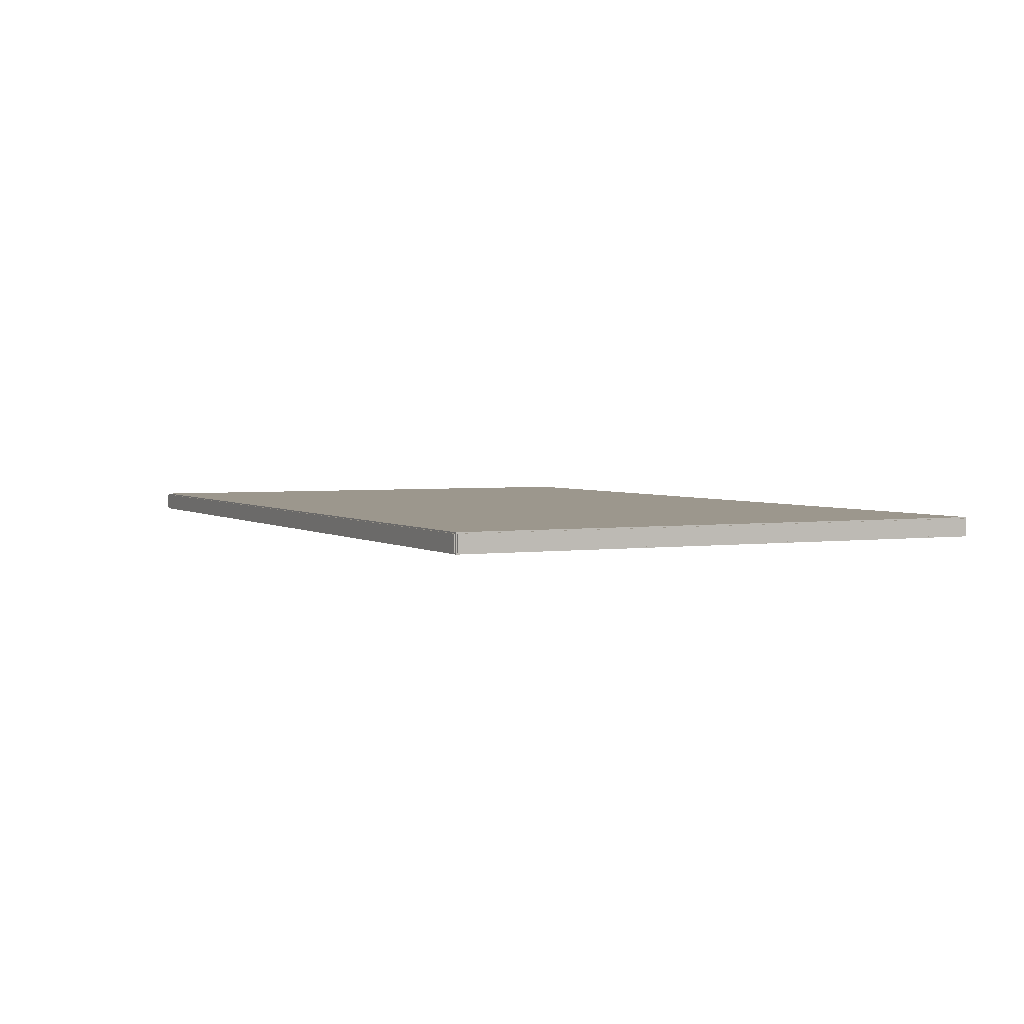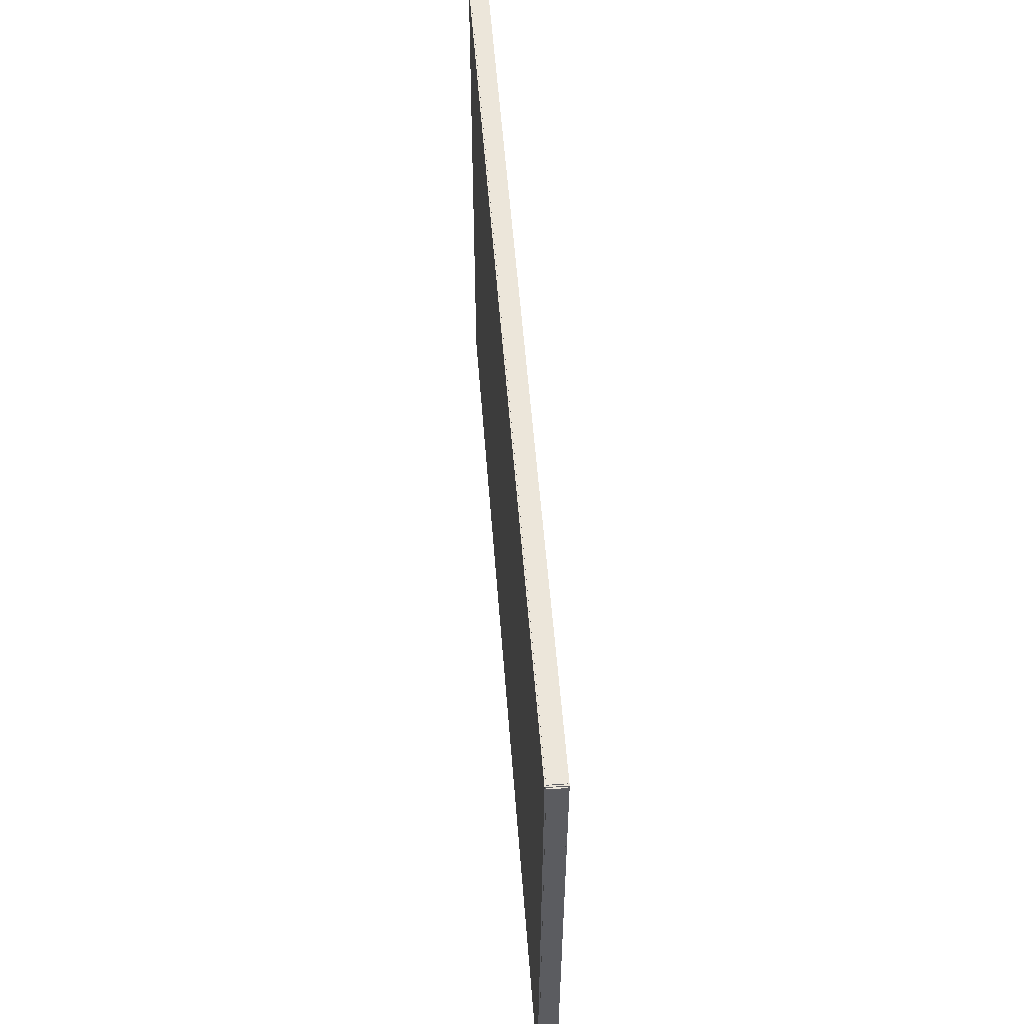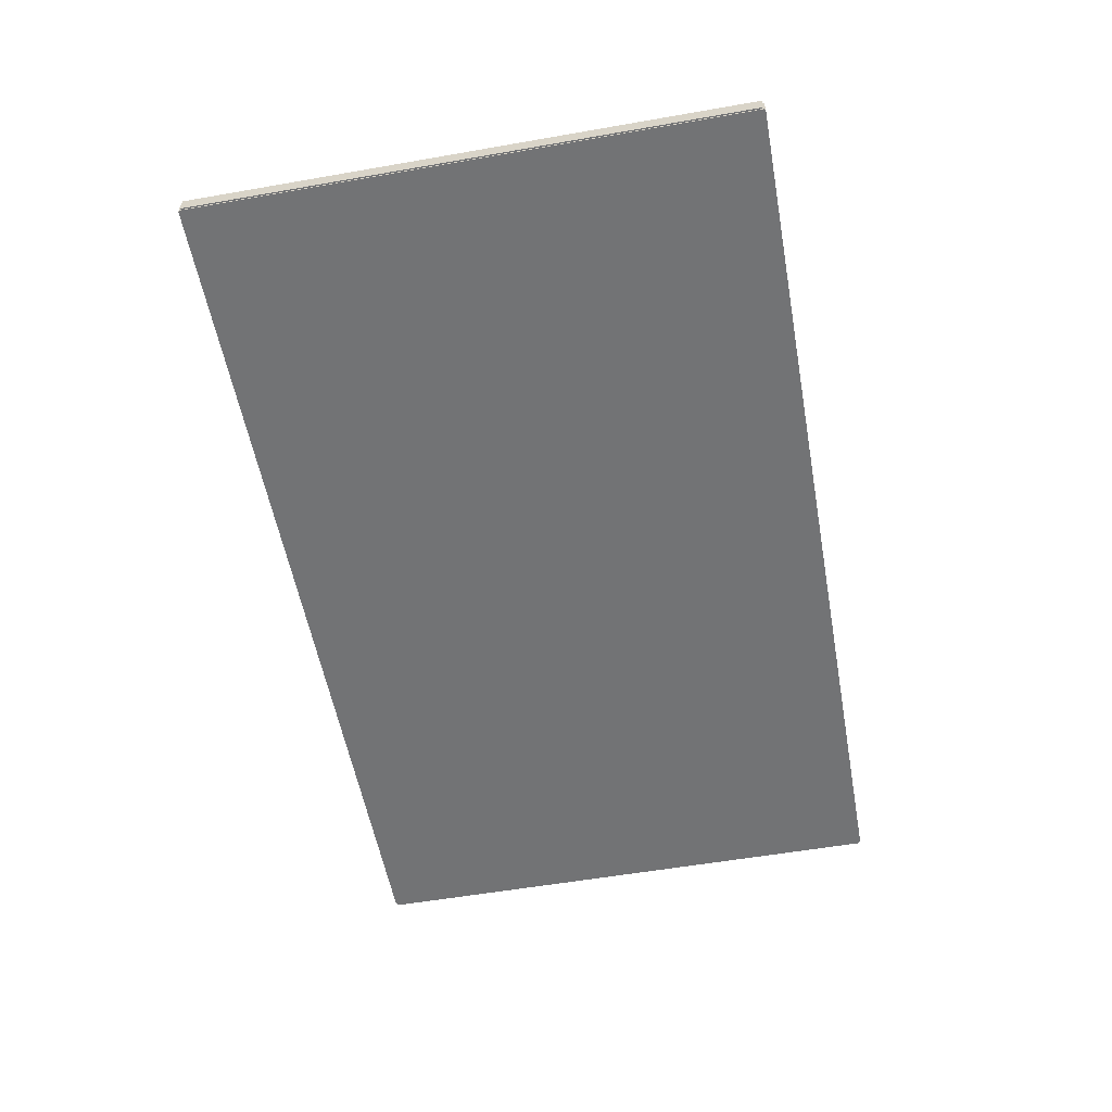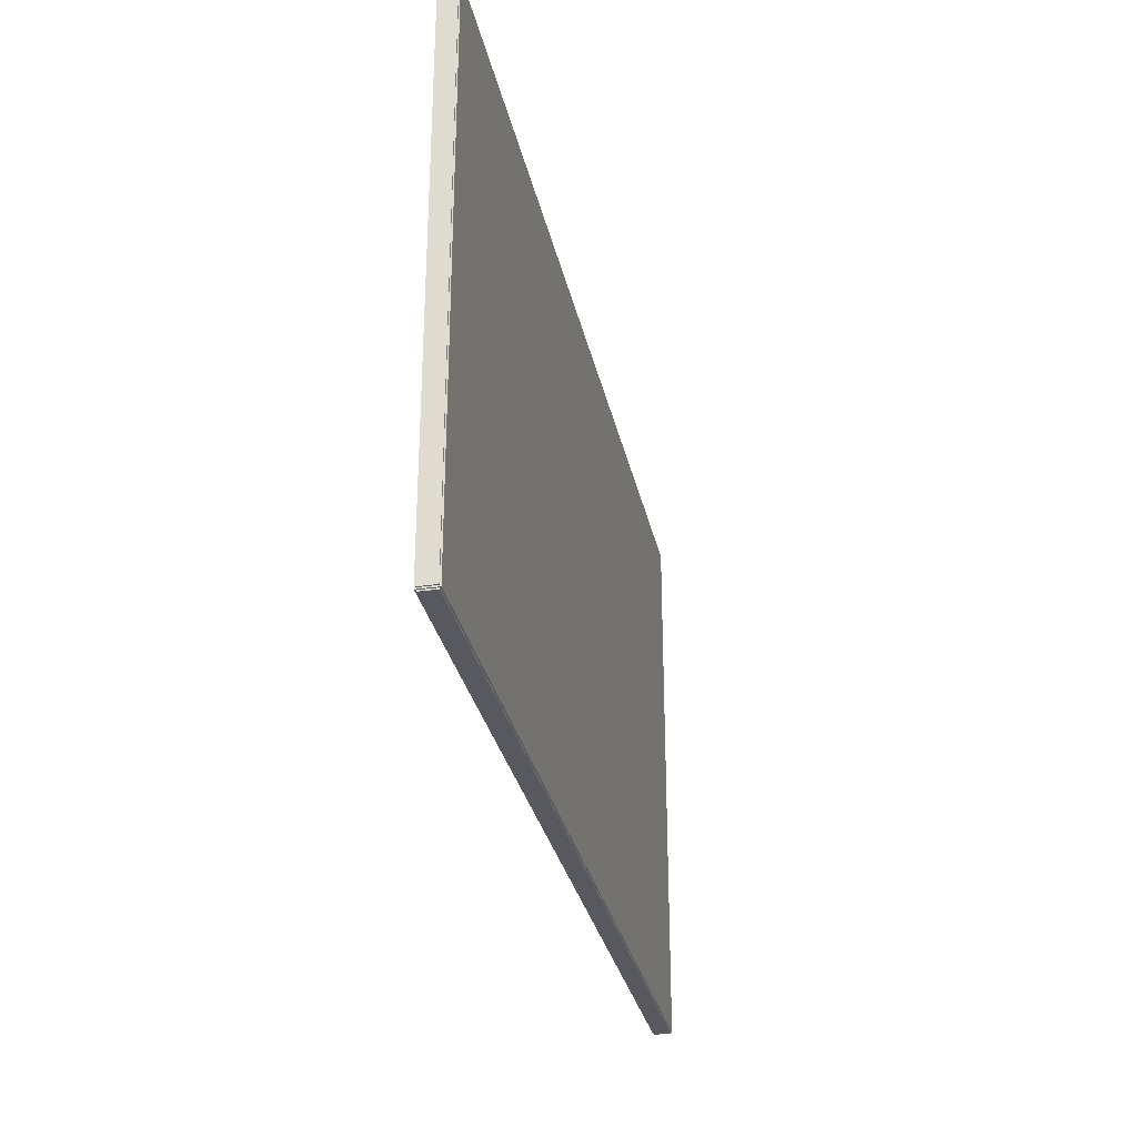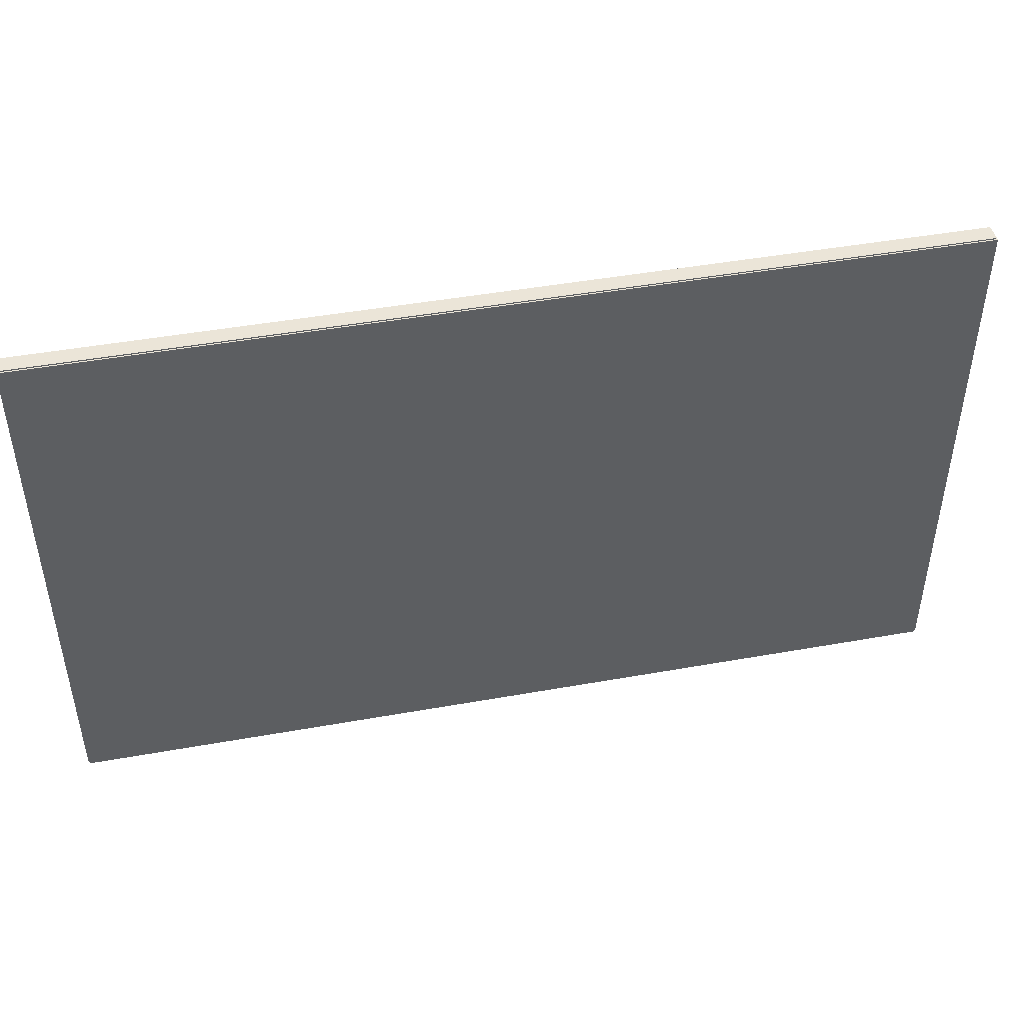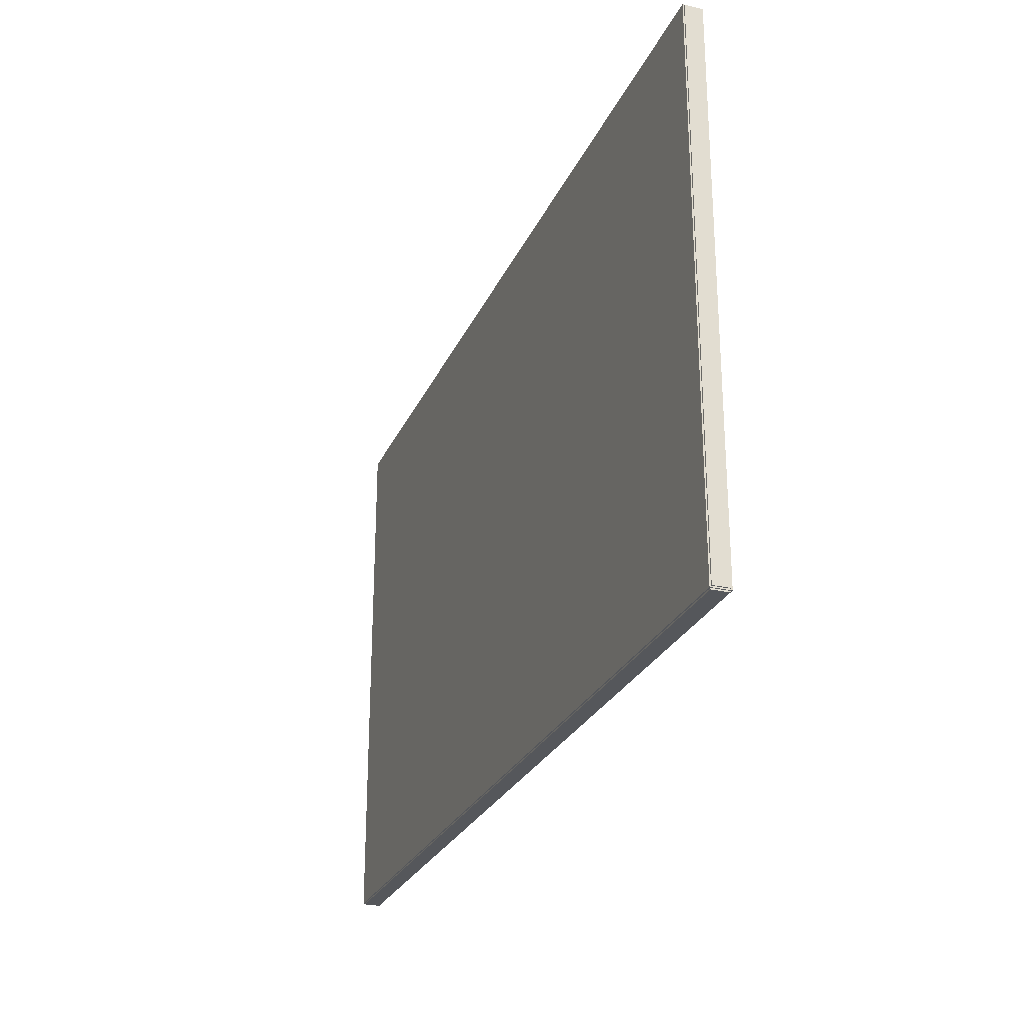
<metadata>
{"format":"obj","ext":"obj","renderer":"f3d","projection":"perspective","resolution":1024,"background":"white","views":[{"elev":2.9,"azim":63.9,"up":"+Y"},{"elev":54.3,"azim":-94.3,"up":"+Z"},{"elev":-55.9,"azim":100.4,"up":"+Y"},{"elev":-30.4,"azim":101.9,"up":"+Z"},{"elev":46.0,"azim":168.4,"up":"+Z"},{"elev":-26.4,"azim":69.9,"up":"+Z"}]}
</metadata>
<code>
o fpndo_cassetto1/fpndo_cassetto/mesh19/mesh19-geometry#mesh19-geometry
v 0.3634 -0.03714 -0.007692
v 0.3634 -0.03819 -0.006646
v 0.3634 -0.05283 -0.007692
v 0.3634 -0.03714 0.4458
v 0.3634 -0.05179 -0.006646
v 0.3623 -0.05179 -0.007692
v -0.3839 -0.03714 -0.007692
v 0.3634 -0.03819 0.4448
v 0.3634 -0.05283 0.4458
v 0.3644 -0.05179 -0.006646
v -0.3829 -0.05179 -0.007692
v 0.3623 -0.03819 -0.007692
v -0.3839 -0.03714 0.4458
v 0.3634 -0.05179 0.4448
v 0.3644 -0.03819 0.4448
v -0.3839 -0.05283 -0.007692
v 0.3644 -0.03819 -0.006646
v 0.3644 -0.05179 0.4448
v 0.3623 -0.05179 -0.008738
v -0.3839 -0.03819 -0.006646
v 0.3623 -0.03819 0.4458
v -0.3829 -0.03819 -0.007692
v -0.3839 -0.05283 0.4458
v -0.3829 -0.05179 -0.008738
v 0.3623 -0.03819 -0.008738
v -0.3839 -0.03819 0.4448
v 0.3623 -0.05179 0.4458
v -0.3829 -0.03819 0.4458
v -0.3829 -0.03819 -0.008738
v -0.3829 -0.05179 0.4458
v -0.3839 -0.05179 -0.006646
v -0.385 -0.03819 -0.006646
v -0.3839 -0.05179 0.4448
v 0.3623 -0.03819 0.4469
v -0.3829 -0.03819 0.4469
v -0.385 -0.03819 0.4448
v -0.385 -0.05179 0.4448
v 0.3623 -0.05179 0.4469
v -0.3829 -0.05179 0.4469
v -0.385 -0.05179 -0.006646
f 1 2 3
f 2 1 4
f 3 2 1
f 4 1 2
f 5 3 2
f 2 3 5
f 3 6 1
f 1 6 3
f 1 4 7
f 2 4 8
f 8 4 2
f 3 5 9
f 9 5 3
f 2 10 5
f 5 10 2
f 6 3 11
f 11 3 6
f 1 6 12
f 12 6 1
f 13 7 4
f 1 12 7
f 7 12 1
f 8 4 14
f 14 4 8
f 15 2 8
f 8 2 15
f 9 5 14
f 14 5 9
f 9 16 3
f 3 16 9
f 10 2 17
f 17 2 10
f 18 5 10
f 10 5 18
f 16 11 3
f 3 11 16
f 11 19 6
f 6 19 11
f 19 12 6
f 6 12 19
f 7 20 13
f 13 20 7
f 21 4 13
f 13 4 21
f 22 7 12
f 12 7 22
f 9 14 4
f 4 14 9
f 14 15 8
f 8 15 14
f 2 15 17
f 17 15 2
f 5 18 14
f 14 18 5
f 16 9 23
f 23 9 16
f 15 10 17
f 17 10 15
f 10 15 18
f 18 15 10
f 11 16 7
f 7 16 11
f 19 11 24
f 24 11 19
f 12 19 25
f 25 19 12
f 20 7 16
f 16 7 20
f 13 20 26
f 26 20 13
f 27 4 21
f 21 4 27
f 13 28 21
f 21 28 13
f 11 7 22
f 22 7 11
f 12 29 22
f 22 29 12
f 27 9 4
f 4 9 27
f 15 14 18
f 18 14 15
f 30 23 9
f 9 23 30
f 31 16 23
f 23 16 31
f 22 24 11
f 11 24 22
f 29 19 24
f 24 19 29
f 19 29 25
f 25 29 19
f 29 12 25
f 25 12 29
f 16 31 20
f 20 31 16
f 32 26 20
f 20 26 32
f 13 26 33
f 33 26 13
f 34 27 21
f 21 27 34
f 13 30 28
f 28 30 13
f 35 21 28
f 28 21 35
f 24 22 29
f 29 22 24
f 9 27 30
f 30 27 9
f 23 30 13
f 13 30 23
f 31 23 33
f 33 23 31
f 31 32 20
f 20 32 31
f 26 32 36
f 36 32 26
f 26 37 33
f 33 37 26
f 33 23 13
f 13 23 33
f 27 34 38
f 38 34 27
f 21 35 34
f 34 35 21
f 30 35 28
f 28 35 30
f 27 39 30
f 30 39 27
f 37 31 33
f 33 31 37
f 32 31 40
f 40 31 32
f 40 36 32
f 32 36 40
f 37 26 36
f 36 26 37
f 35 38 34
f 34 38 35
f 39 27 38
f 38 27 39
f 35 30 39
f 39 30 35
f 31 37 40
f 40 37 31
f 36 40 37
f 37 40 36
f 38 35 39
f 39 35 38
f 7 4 1
f 4 7 13

</code>
